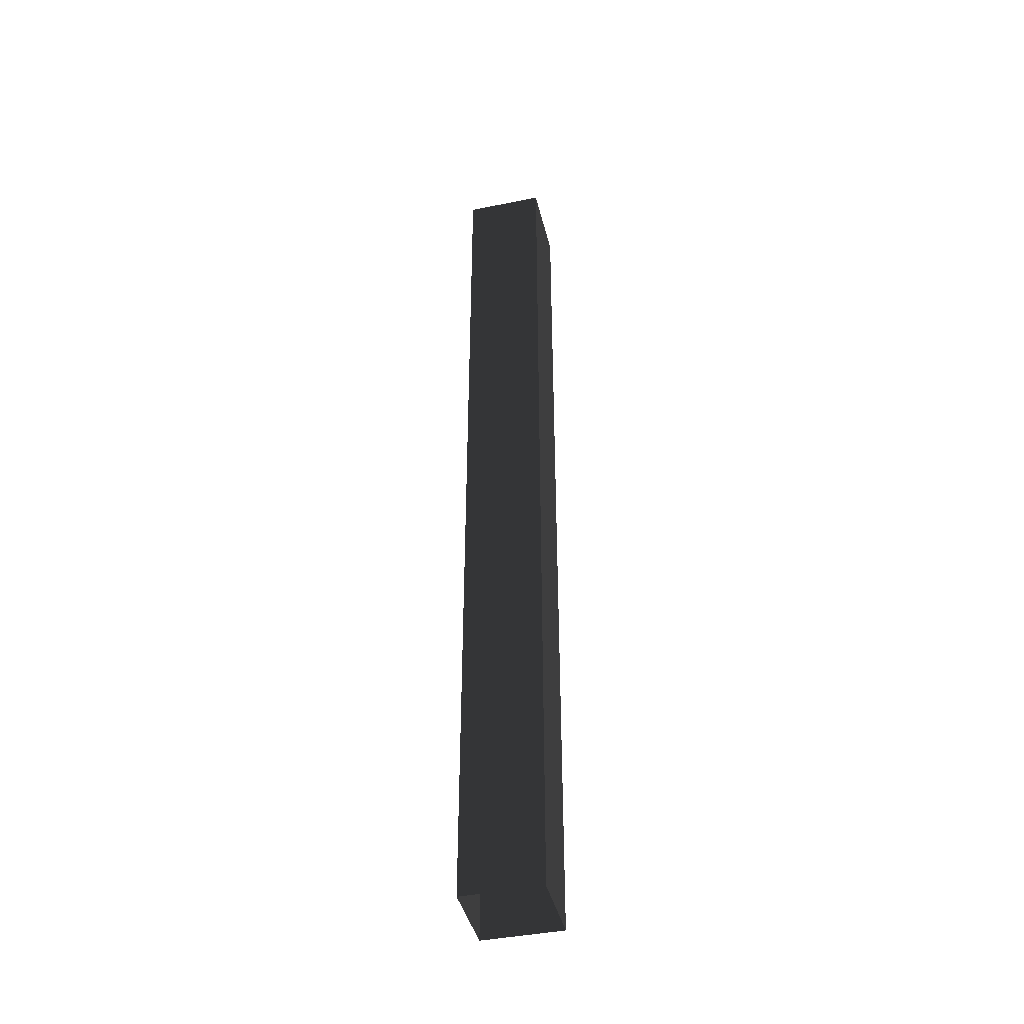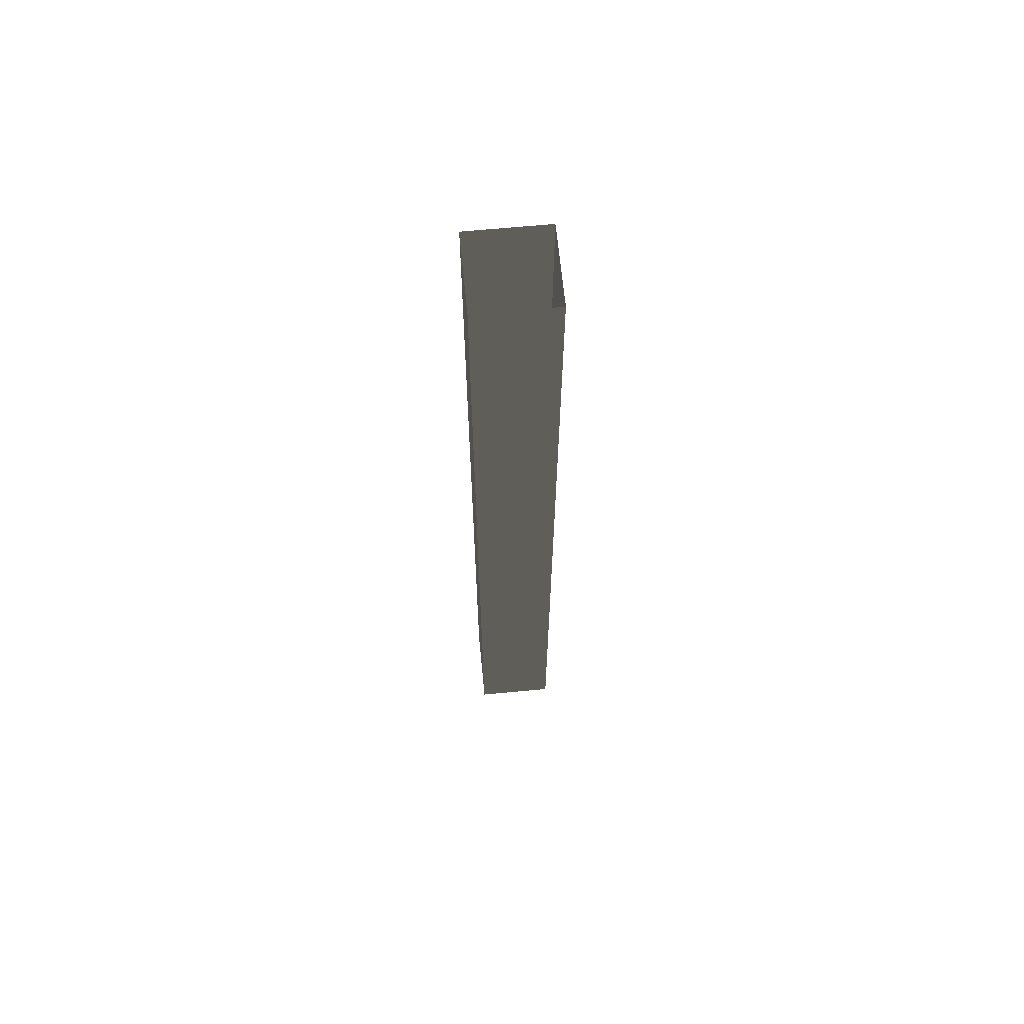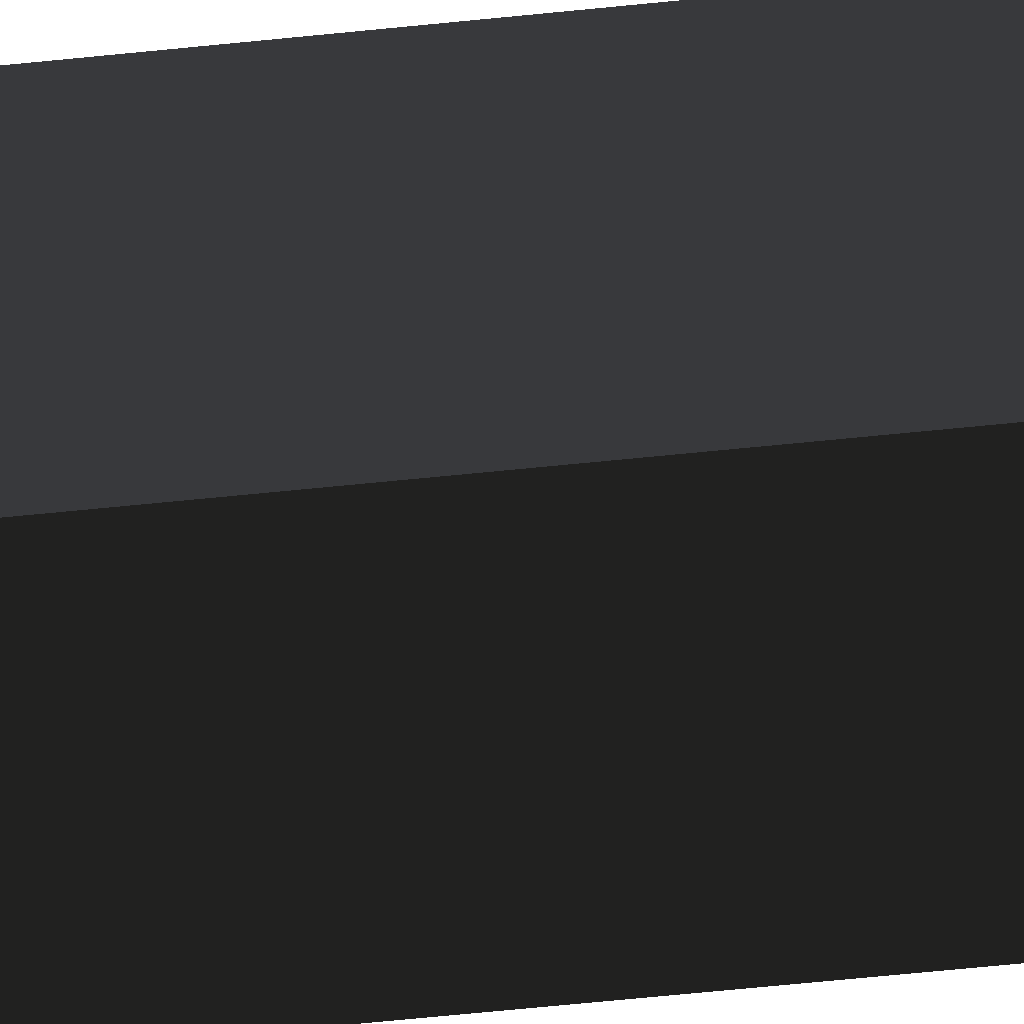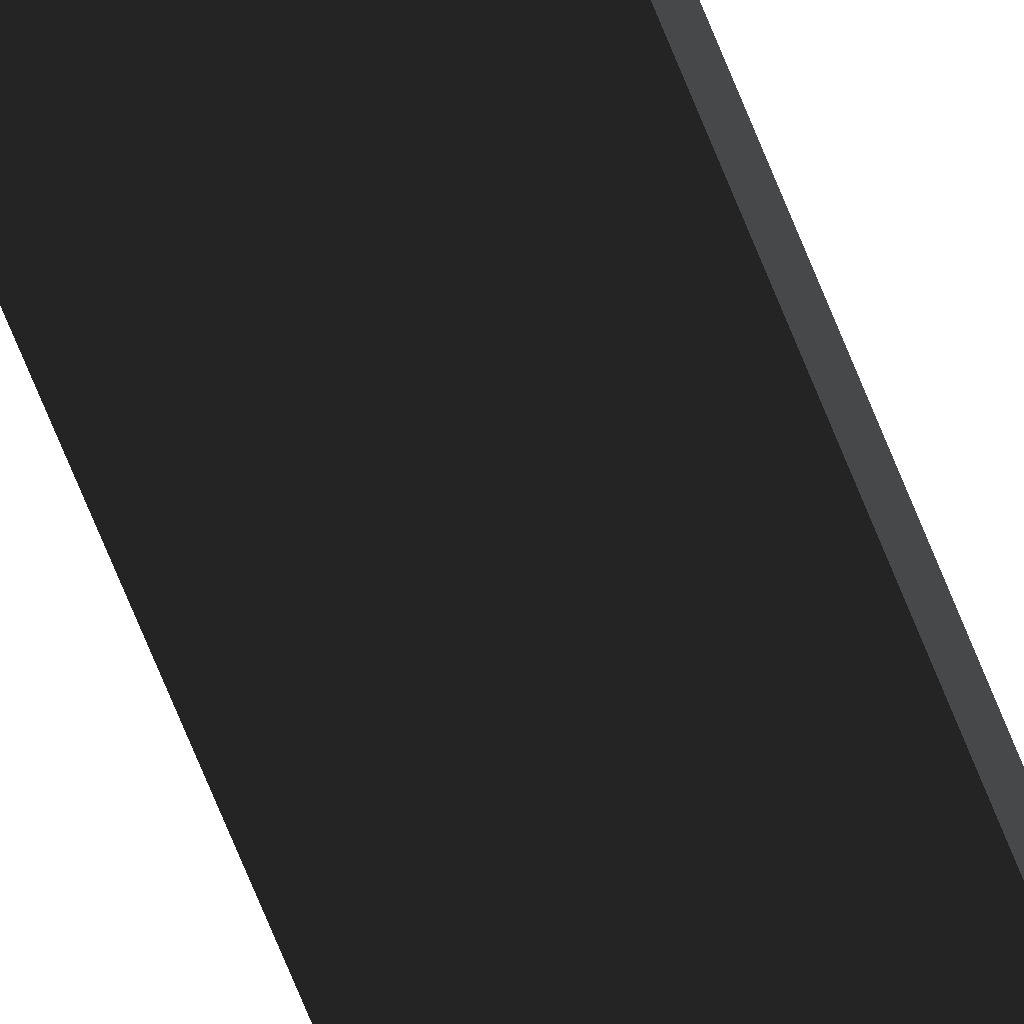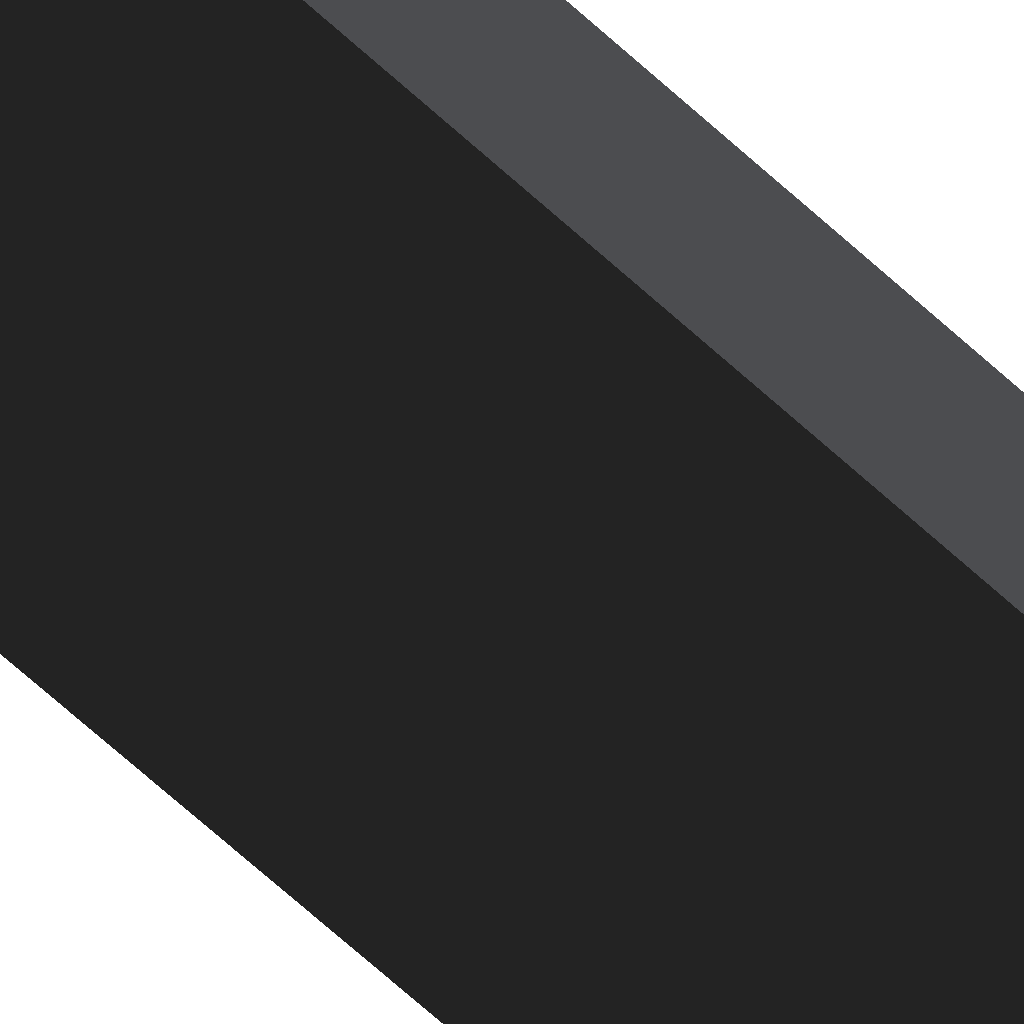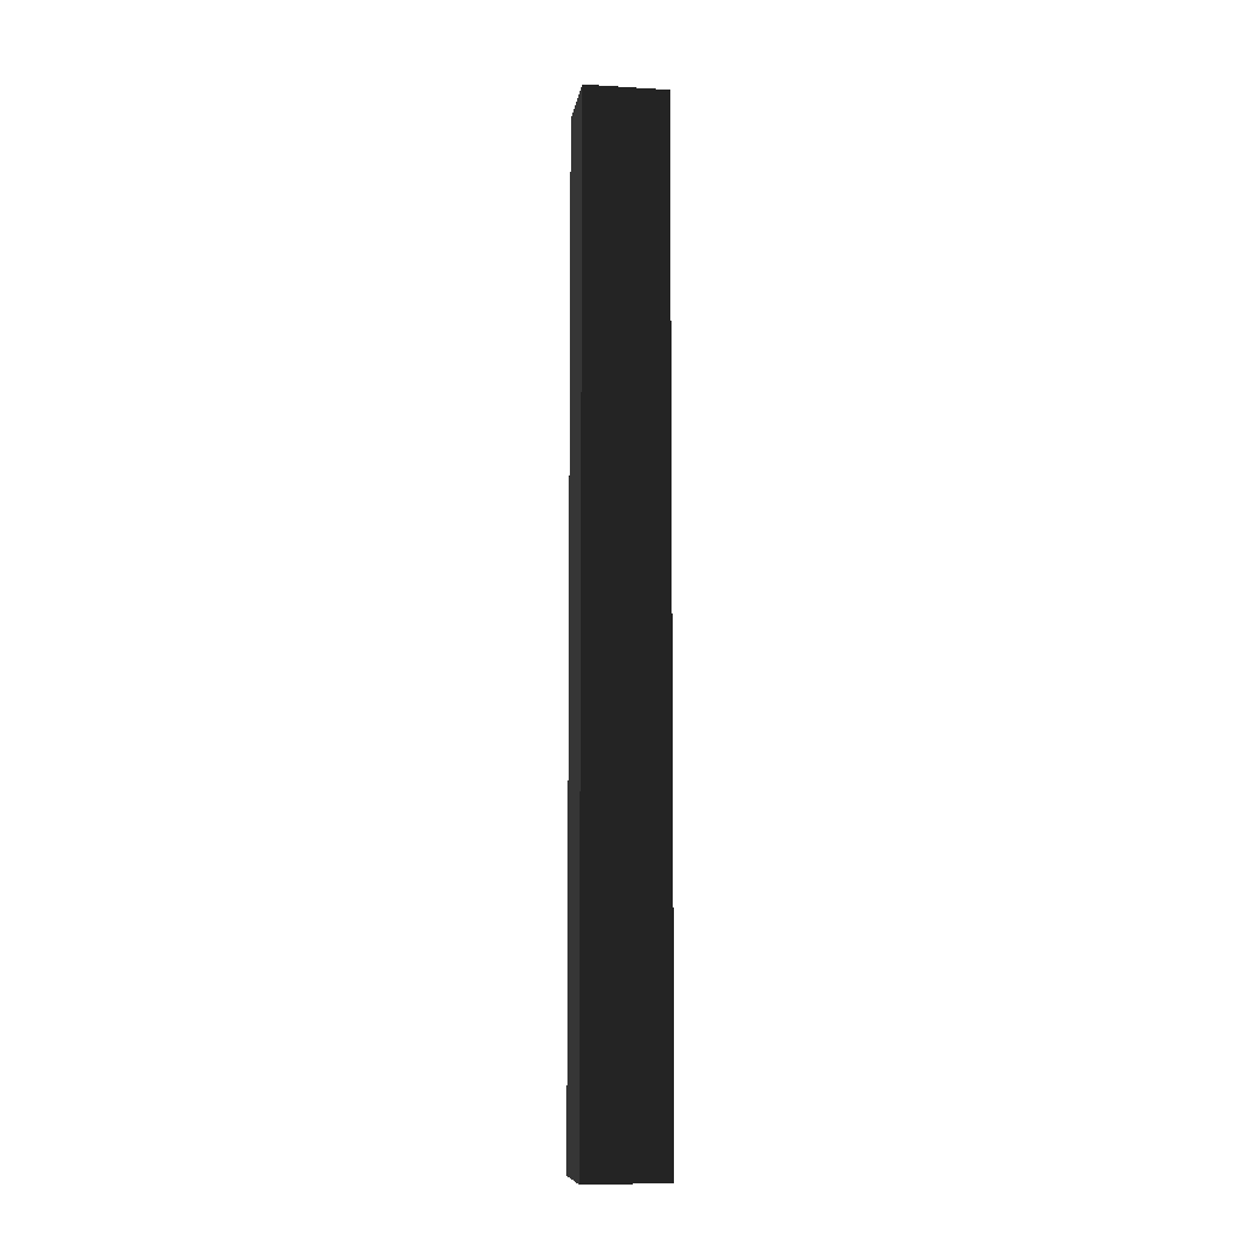
<metadata>
{"format":"obj","ext":"obj","renderer":"f3d","projection":"perspective","resolution":1024,"background":"white","views":[{"elev":-42.3,"azim":-76.4,"up":"+Y"},{"elev":65.5,"azim":-95.5,"up":"+Y"},{"elev":-49.5,"azim":97.0,"up":"+Z"},{"elev":-77.5,"azim":22.7,"up":"+Z"},{"elev":-70.0,"azim":48.0,"up":"+Z"},{"elev":-9.4,"azim":-98.8,"up":"+Y"}]}
</metadata>
<code>
v -1.059e-05 3 5.406e-06
v -0.25 5.661e-08 4.449e-06
v -0.25 3 4.449e-06
v -1.059e-05 5.661e-08 5.406e-06
v -9.575e-06 3 -0.25
v -1.059e-05 5.661e-08 5.406e-06
v -1.059e-05 3 5.406e-06
v -9.575e-06 5.661e-08 -0.25
v -0.25 3 -0.25
v -9.575e-06 5.661e-08 -0.25
v -9.575e-06 3 -0.25
v -0.25 5.661e-08 -0.25
v -0.25 3 4.449e-06
v -0.25 5.661e-08 -0.25
v -0.25 3 -0.25
v -0.25 5.661e-08 4.449e-06
g pillar01_A_1_10551_1274
f 1 3 2
f 2 4 1
f 5 7 6
f 6 8 5
f 9 11 10
f 10 12 9
f 13 15 14
f 14 16 13

</code>
